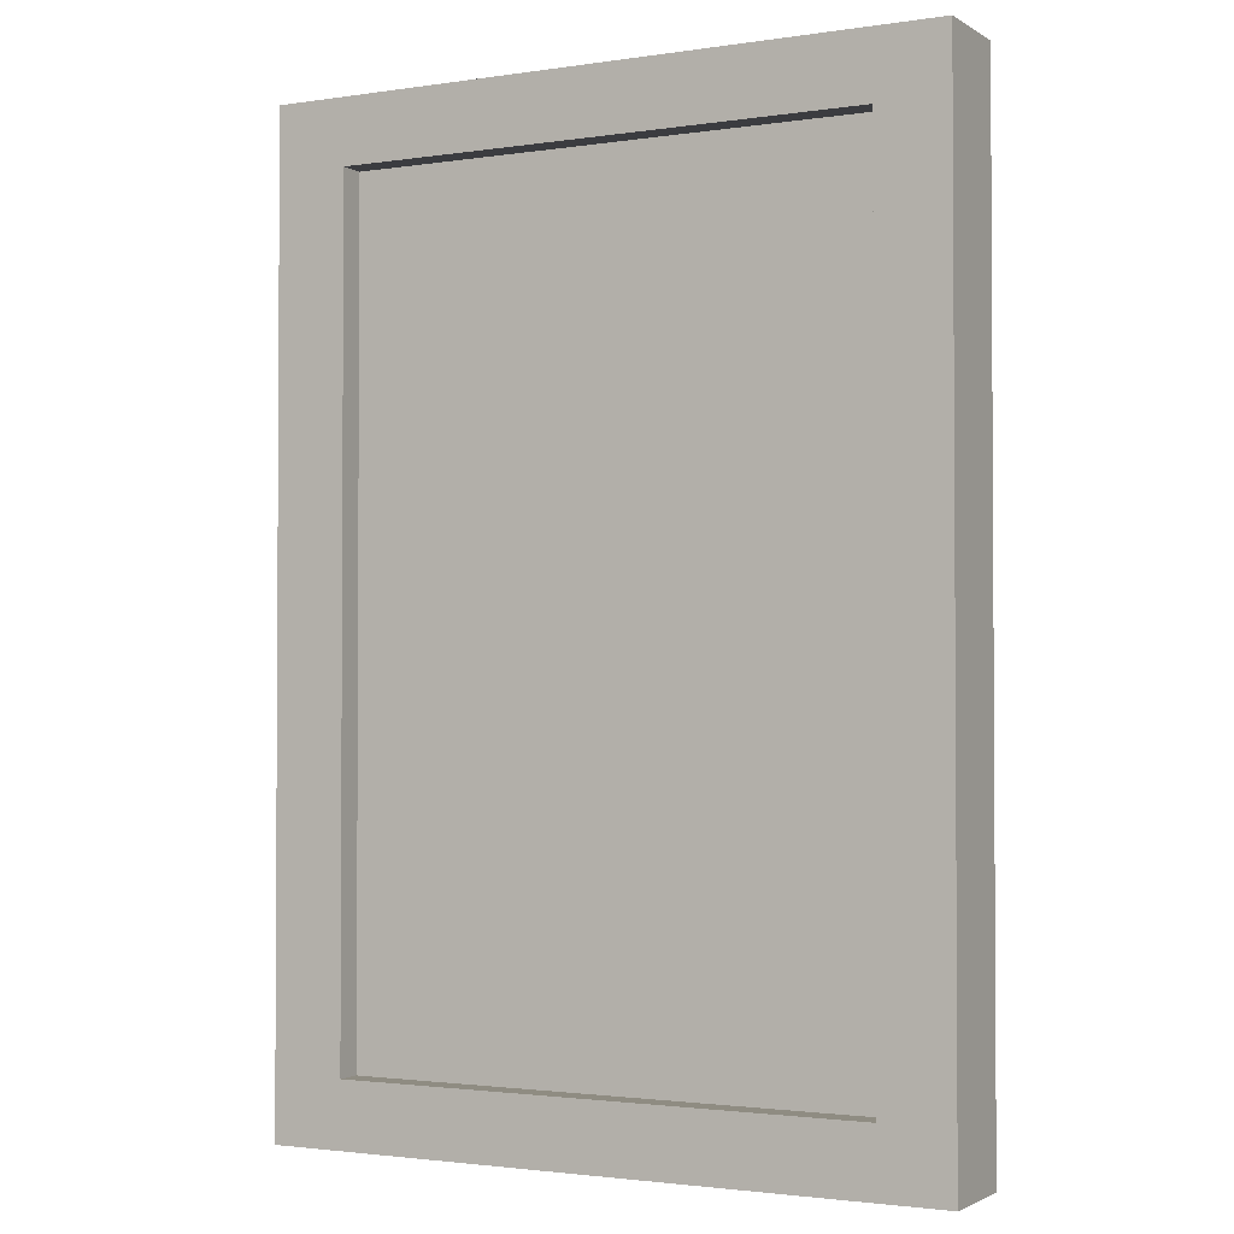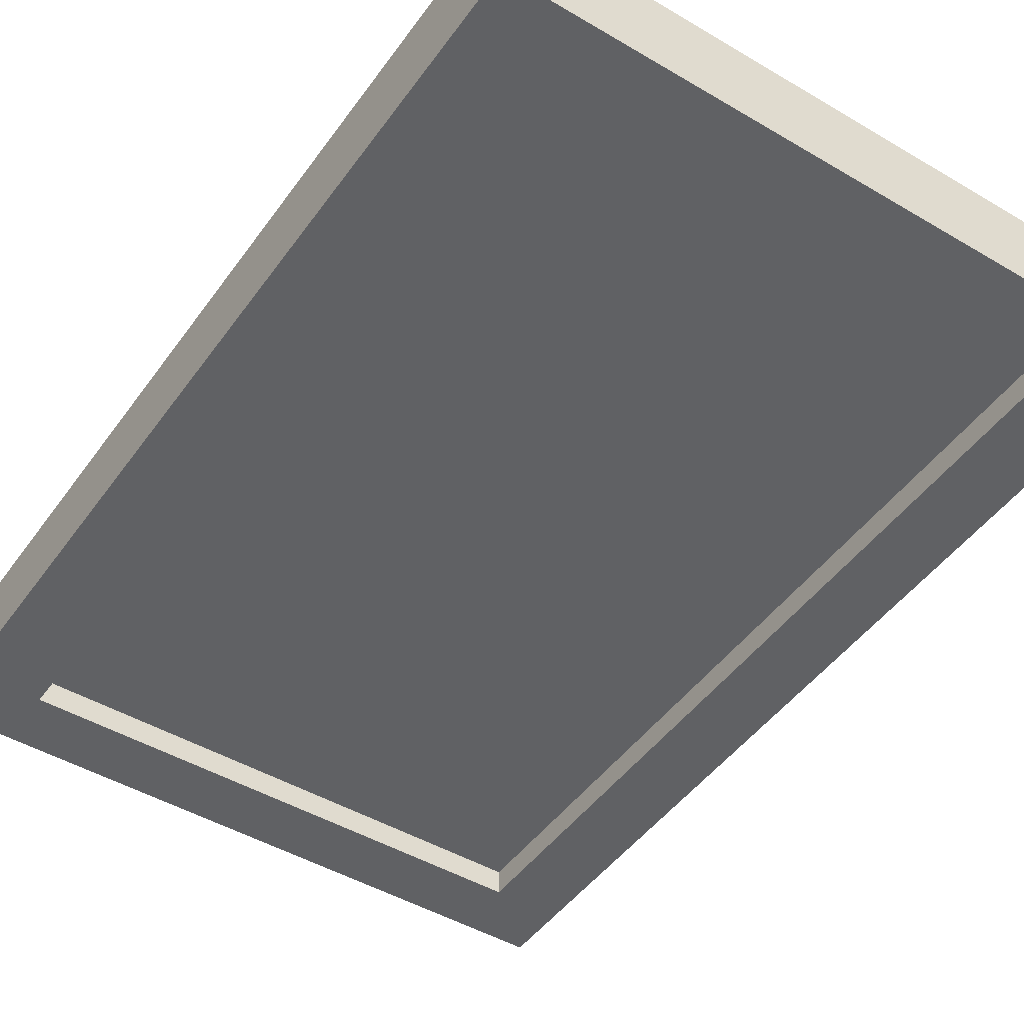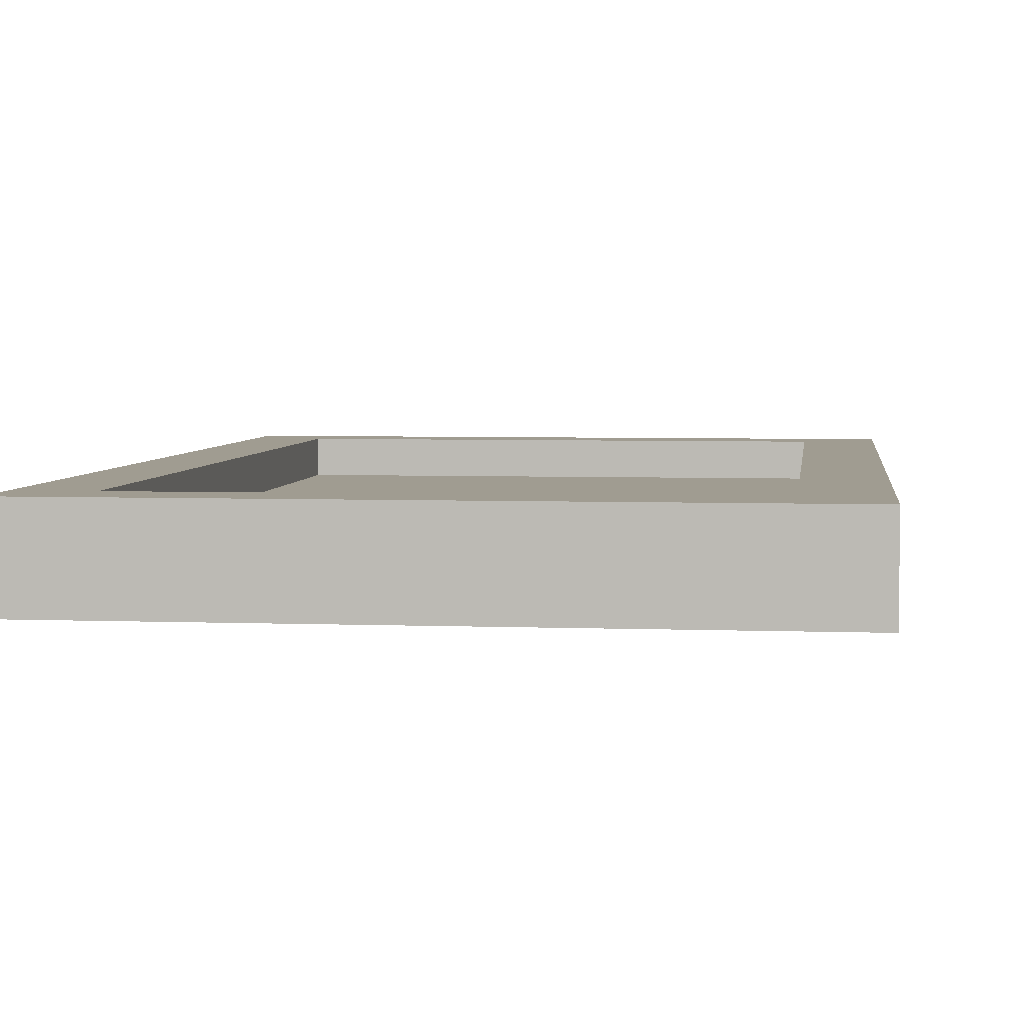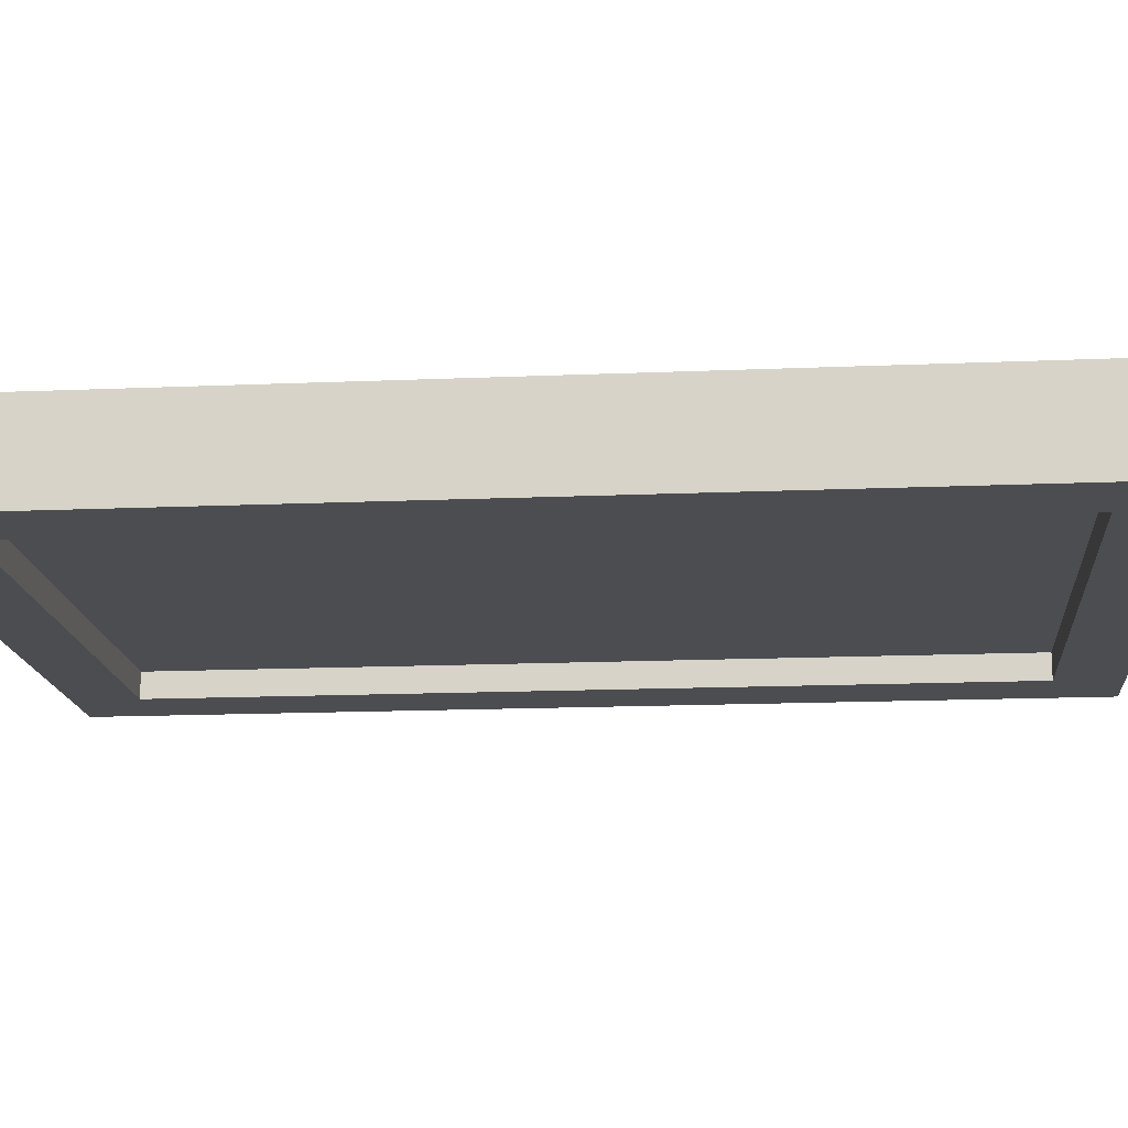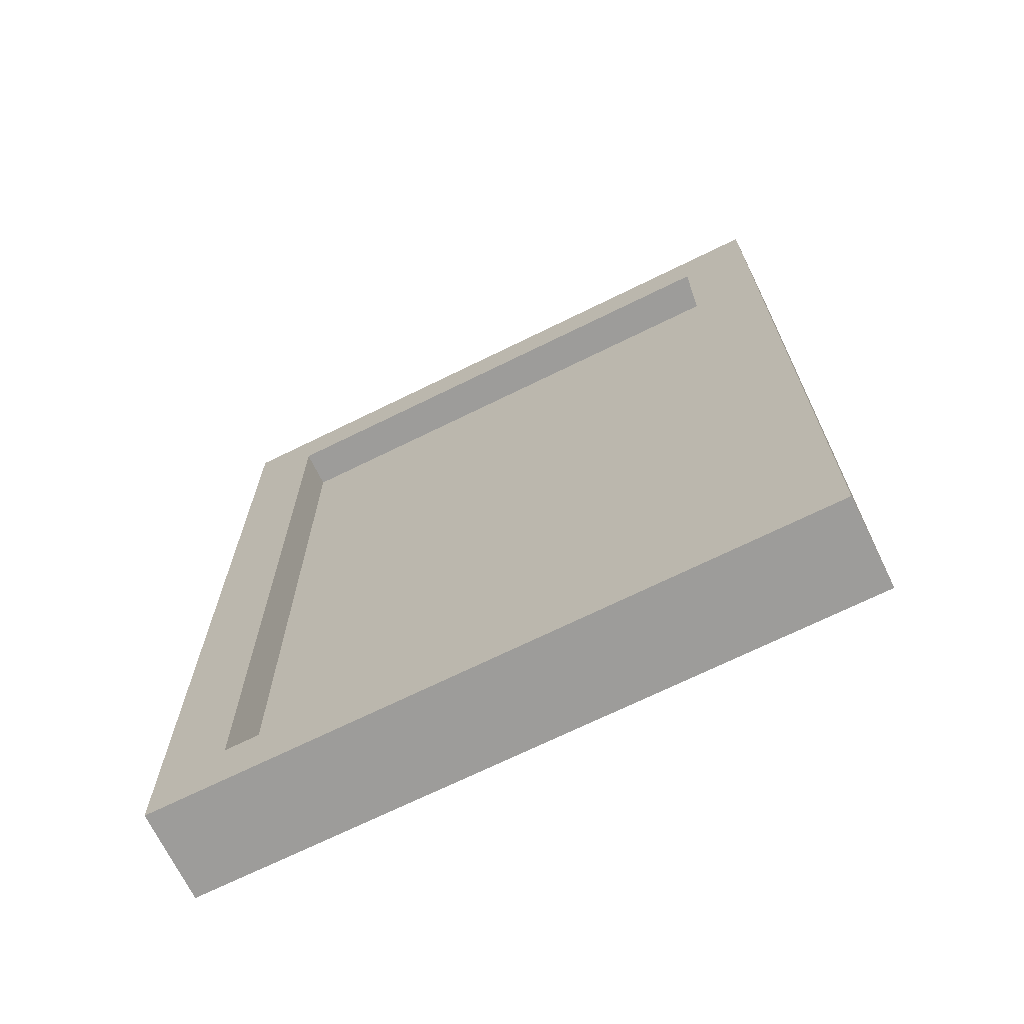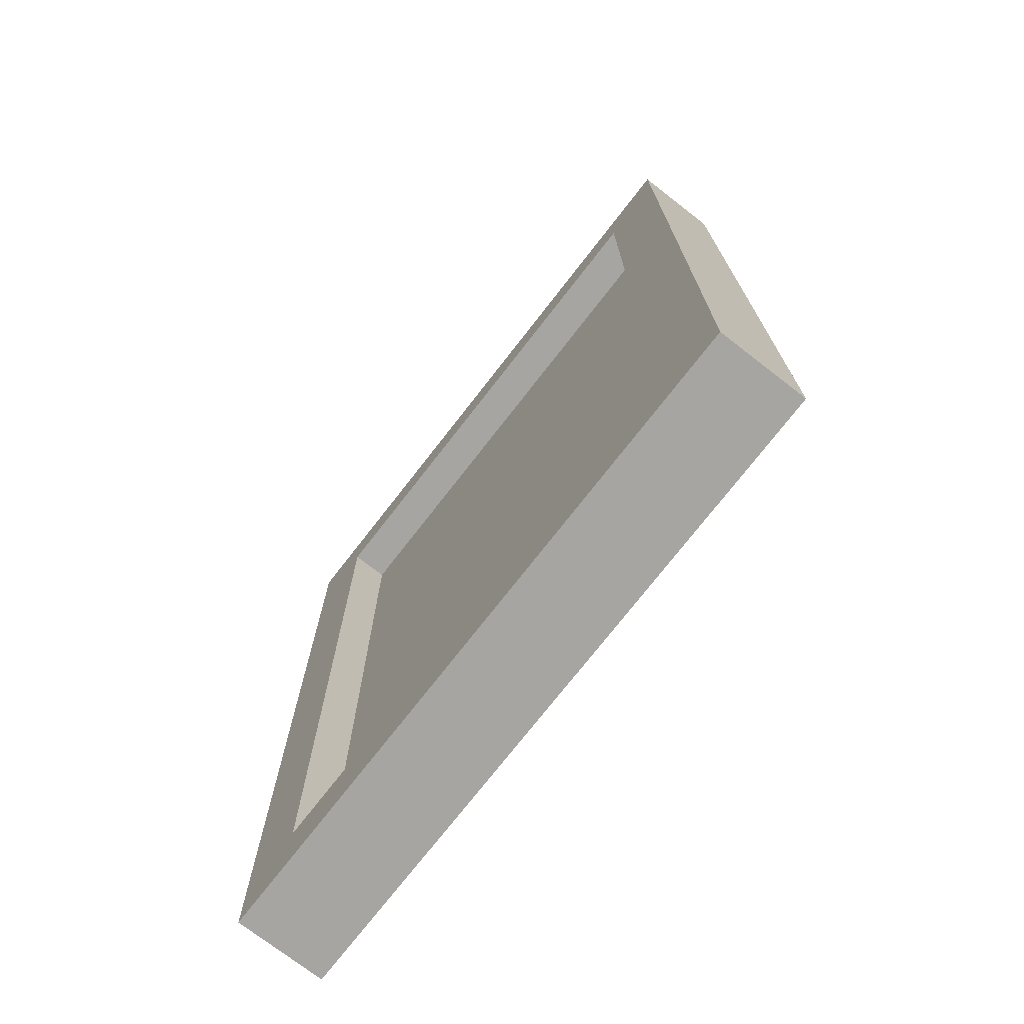
<metadata>
{"format":"obj","ext":"obj","renderer":"f3d","projection":"perspective","resolution":1024,"background":"white","views":[{"elev":-2.0,"azim":-151.9,"up":"+Y"},{"elev":-47.0,"azim":146.2,"up":"+Z"},{"elev":4.4,"azim":7.0,"up":"+Z"},{"elev":-15.8,"azim":95.1,"up":"+Z"},{"elev":-70.2,"azim":26.2,"up":"+Y"},{"elev":-73.9,"azim":52.2,"up":"+Y"}]}
</metadata>
<code>
v  88.9 333.6 -170.6
v  88.9 422.6 -170.6
v  33.07 422.6 -170.6
v  33.07 333.6 -170.6
v  33.07 422.6 -173.3
v  88.9 422.6 -173.3
v  88.9 333.6 -173.3
v  33.07 333.6 -173.3
v  25.62 429.5 -176.1
v  25.62 326.7 -176.1
v  25.62 326.7 -166.4
v  25.62 429.5 -166.4
v  96.59 326.7 -176.1
v  96.59 326.7 -166.4
v  96.59 429.5 -176.1
v  96.59 429.5 -166.4
v  33.07 333.6 -166.4
v  33.07 422.6 -166.4
v  88.9 333.6 -166.4
v  88.9 422.6 -166.4
v  33.07 333.6 -176.1
v  88.9 333.6 -176.1
v  33.07 422.6 -176.1
v  88.9 422.6 -176.1
g window_01
f 1 2 3 4
f 5 6 7 8
f 9 10 11 12
f 10 13 14 11
f 13 15 16 14
f 15 9 12 16
f 12 11 17 18
f 11 14 19 17
f 14 16 20 19
f 16 12 18 20
f 13 10 21 22
f 10 9 23 21
f 9 15 24 23
f 15 13 22 24
f 18 17 4 3
f 17 19 1 4
f 19 20 2 1
f 20 18 3 2
f 22 21 8 7
f 21 23 5 8
f 23 24 6 5
f 24 22 7 6

</code>
